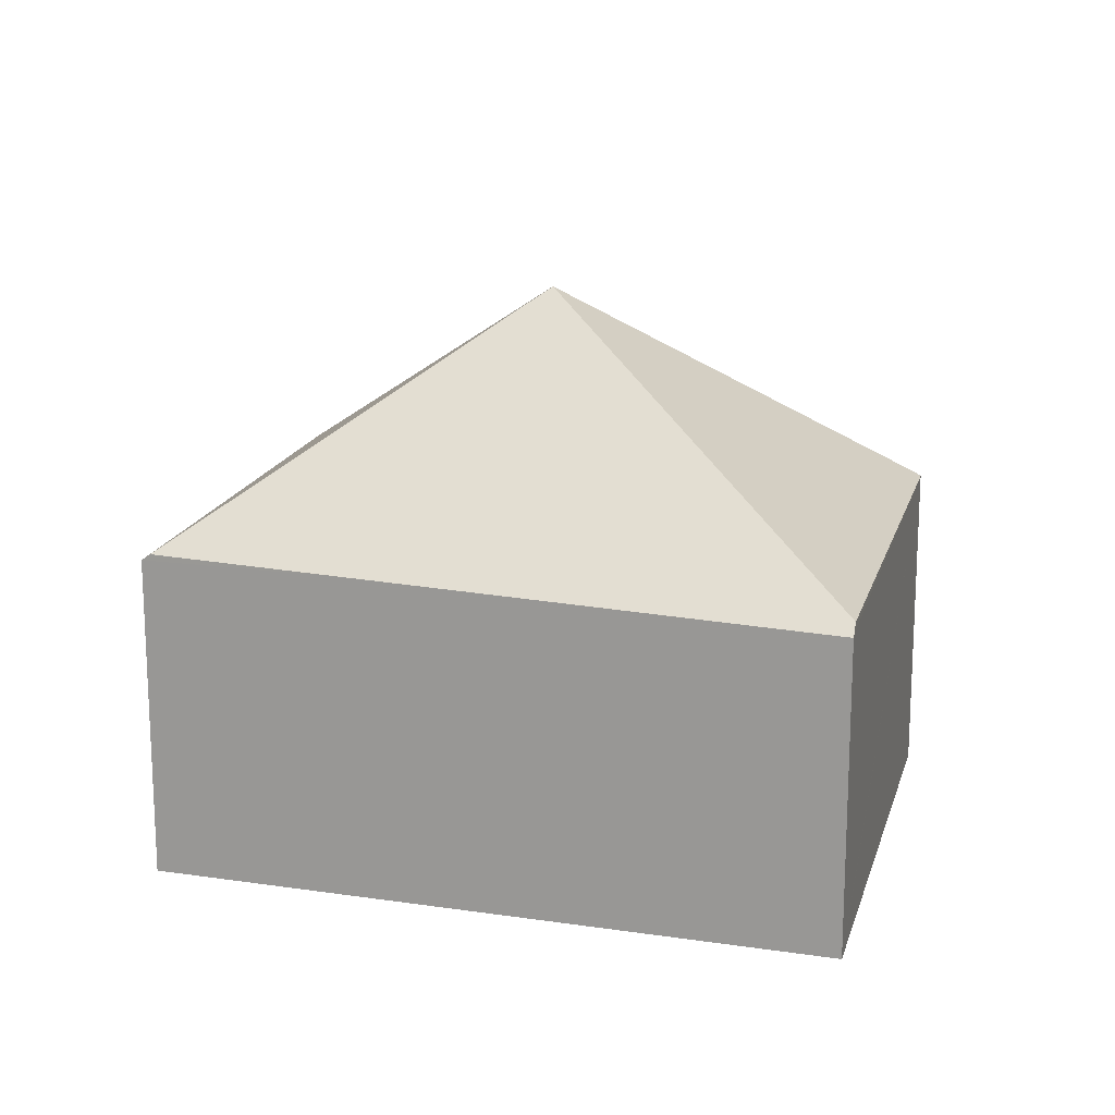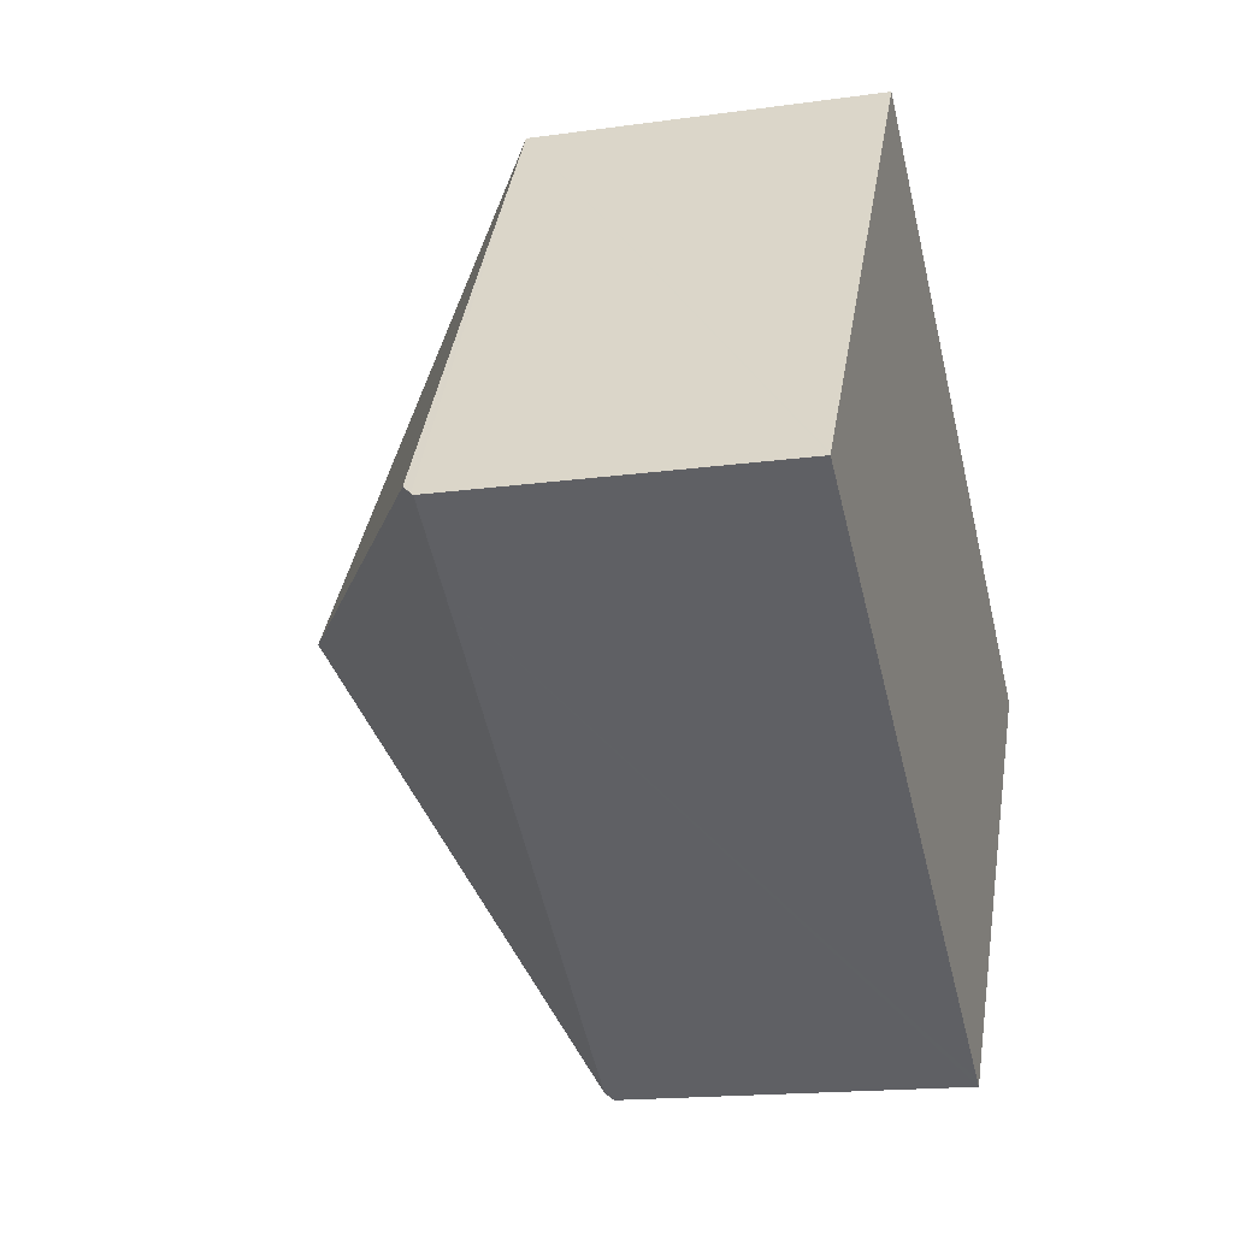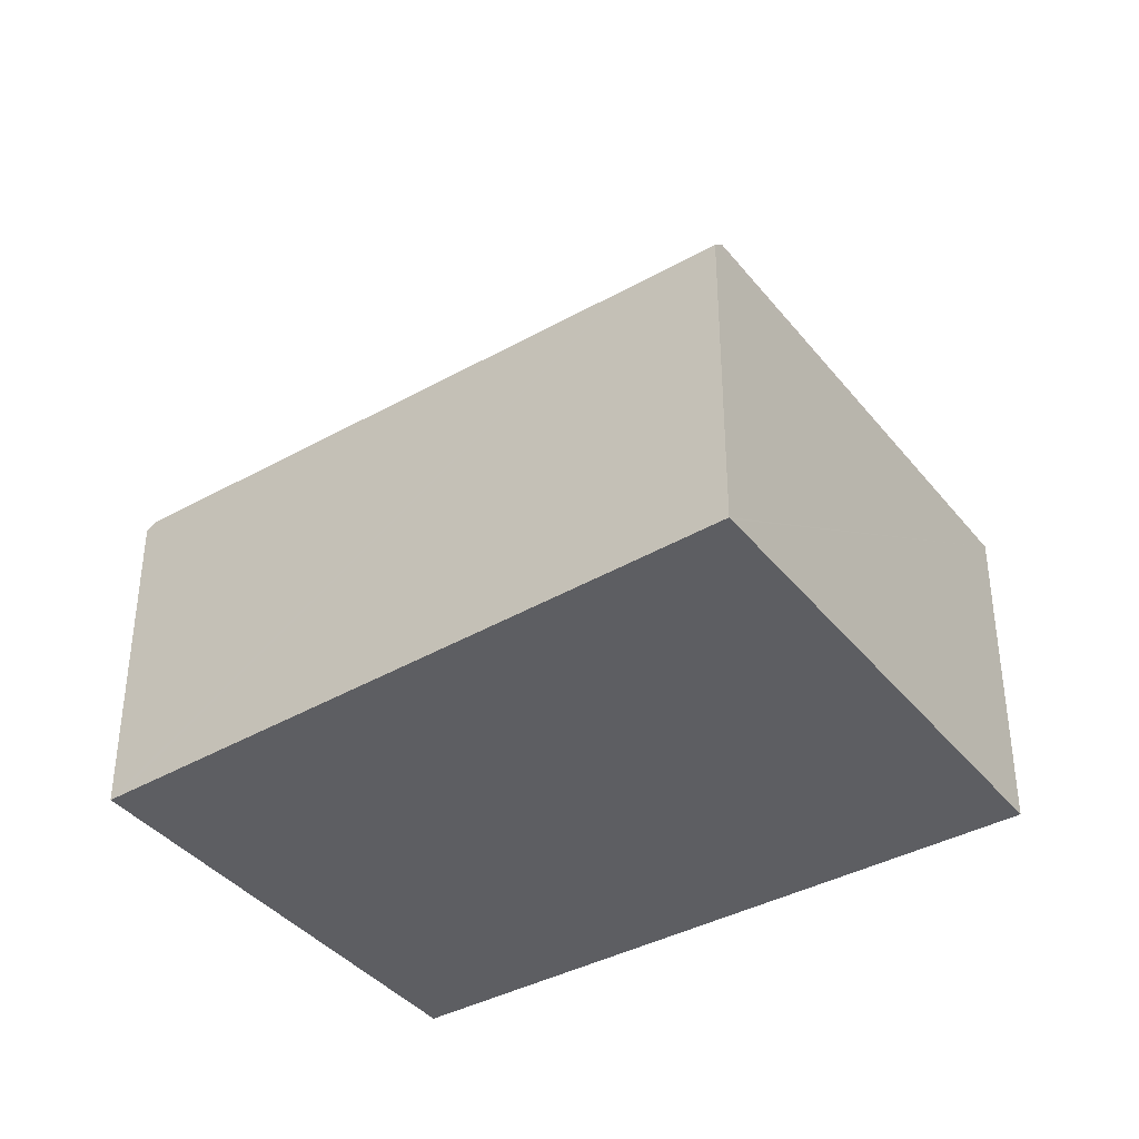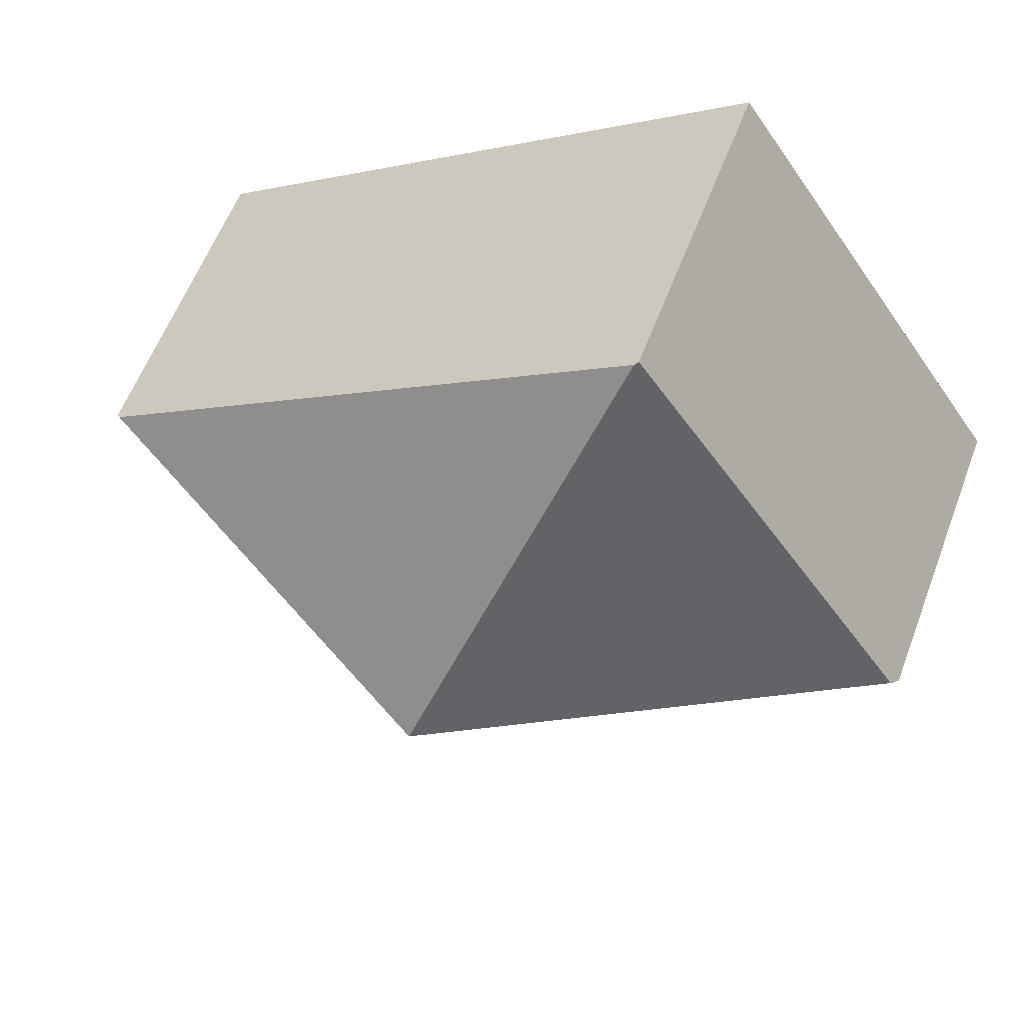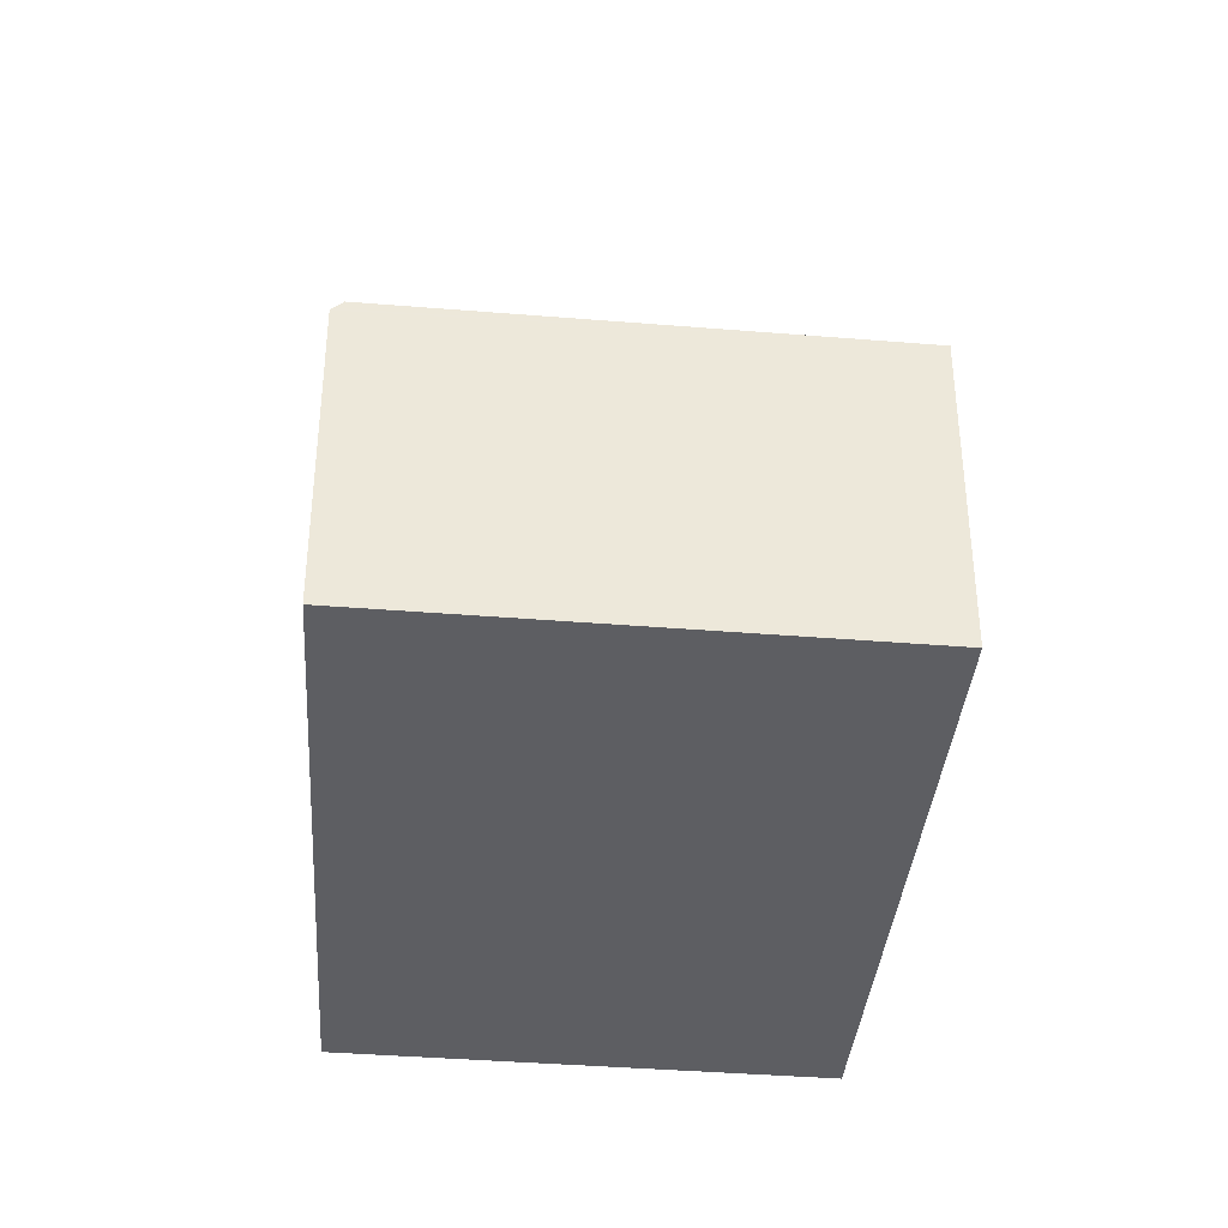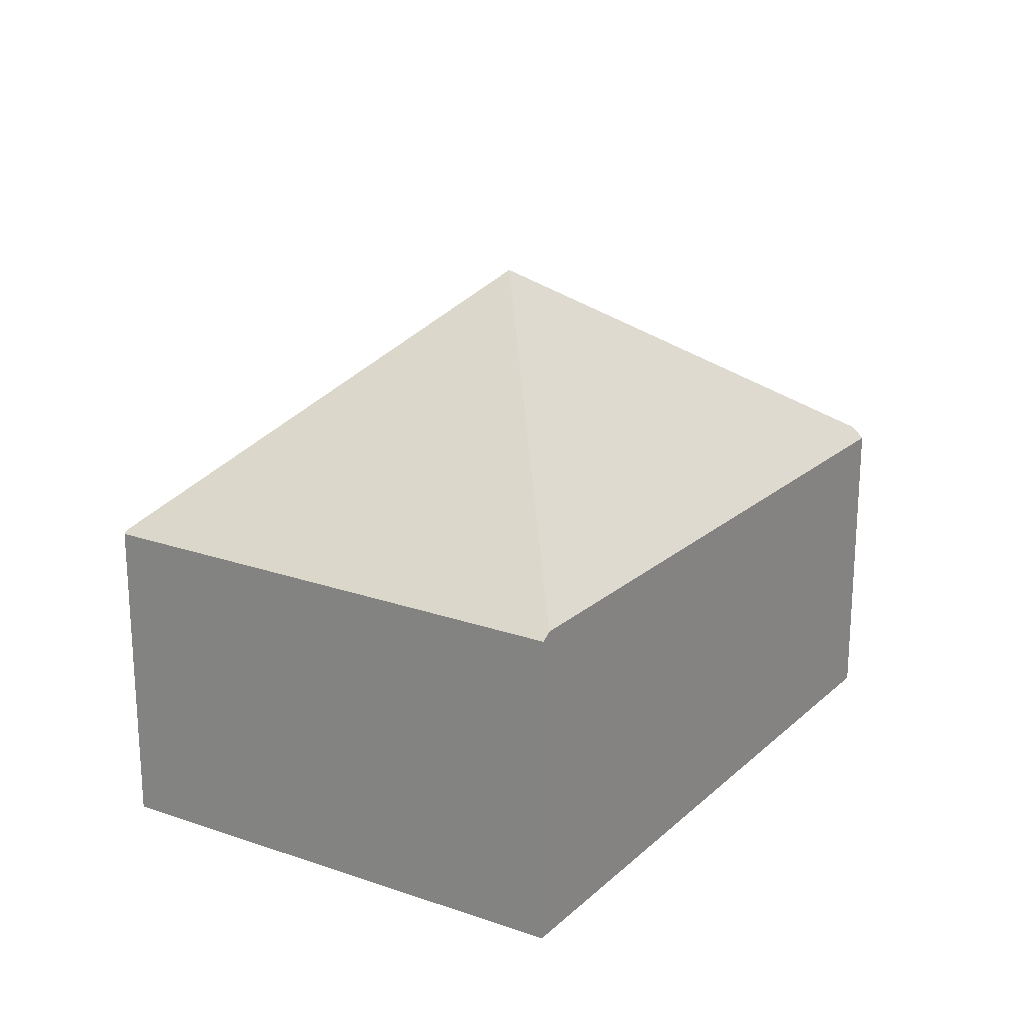
<metadata>
{"format":"obj","ext":"obj","renderer":"f3d","projection":"perspective","resolution":1024,"background":"white","views":[{"elev":17.0,"azim":-131.0,"up":"+Y"},{"elev":-16.9,"azim":-74.2,"up":"+Z"},{"elev":-38.7,"azim":-111.2,"up":"+Y"},{"elev":58.5,"azim":-159.4,"up":"+Z"},{"elev":-38.3,"azim":-61.3,"up":"+Y"},{"elev":22.3,"azim":155.8,"up":"+Y"}]}
</metadata>
<code>
v  4.747 2.639 -3.008
v  7.059 2.659 0.391
v  7.088 2.635 0.371
v  3.579 4.567 0.236
v  4.681 2.693 -2.966
v  2.456 2.659 3.497
v  3.333 2.651 -2.112
v  0.673 2.567 -0.426
v  0.056 2.636 0.08
v  0 2.546 1.559e-16
v  0.013 2.567 0.019
v  2.428 2.636 3.516
v  0 0 0
v  0.013 -1.163e-18 0.019
v  2.428 -2.153e-16 3.516
v  0.056 -4.899e-18 0.08
v  2.456 -2.141e-16 3.497
v  7.059 -2.394e-17 0.391
v  7.088 -2.272e-17 0.371
v  4.747 1.842e-16 -3.008
v  4.681 1.816e-16 -2.966
v  3.333 1.293e-16 -2.112
v  0.673 2.608e-17 -0.426
g defaultobject
f 1 2 3
f 2 1 4
f 4 1 5
f 4 6 2
f 7 4 5
f 4 7 8
f 4 8 9
f 9 8 10
f 9 10 11
f 12 4 9
f 4 12 6
f 11 12 9
f 12 11 10
f 12 10 13
f 12 13 14
f 12 14 15
f 15 14 16
f 15 6 12
f 6 15 2
f 2 15 17
f 2 17 18
f 2 18 3
f 3 18 19
f 3 20 1
f 20 3 19
f 1 7 5
f 7 1 20
f 7 20 8
f 8 20 21
f 8 21 22
f 8 22 10
f 10 22 23
f 10 23 13
f 18 20 19
f 20 18 17
f 20 17 21
f 21 17 22
f 22 17 23
f 23 17 15
f 23 15 16
f 23 16 13
f 13 16 14

</code>
